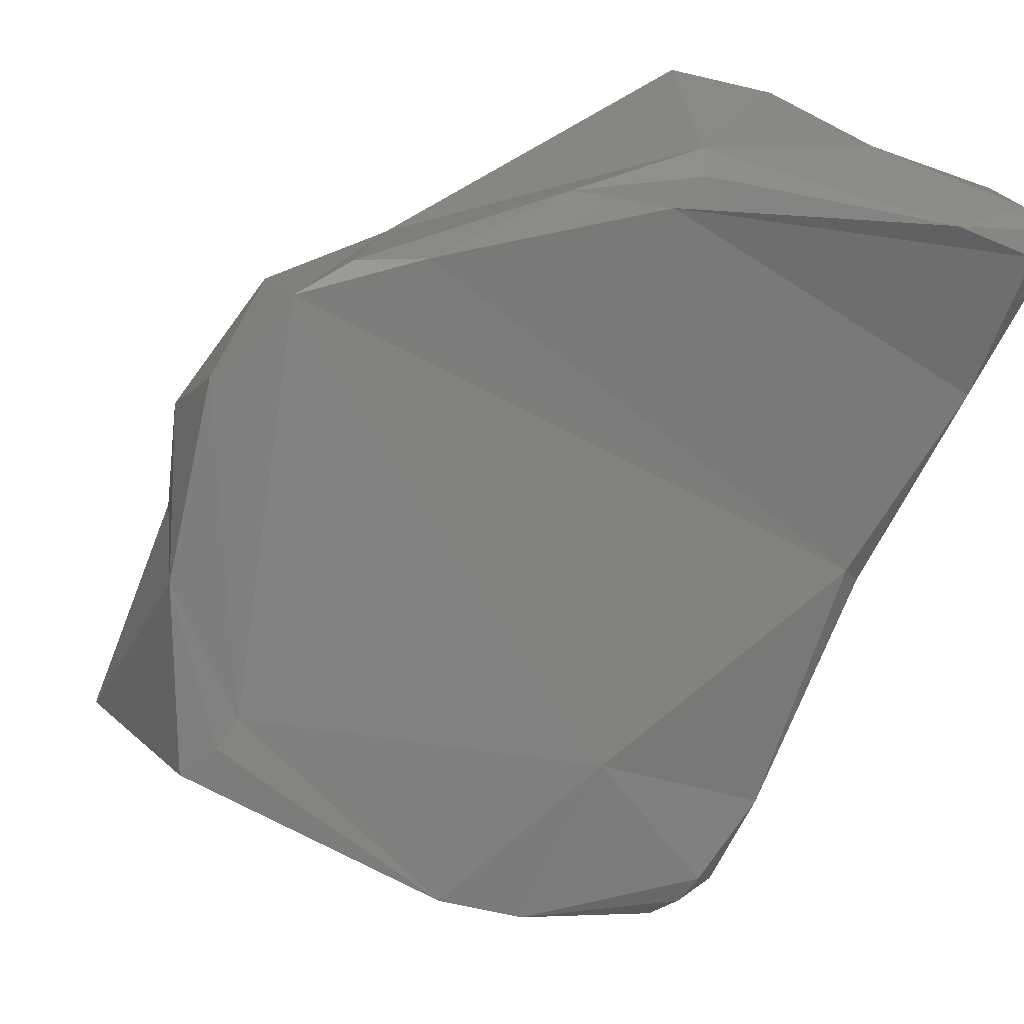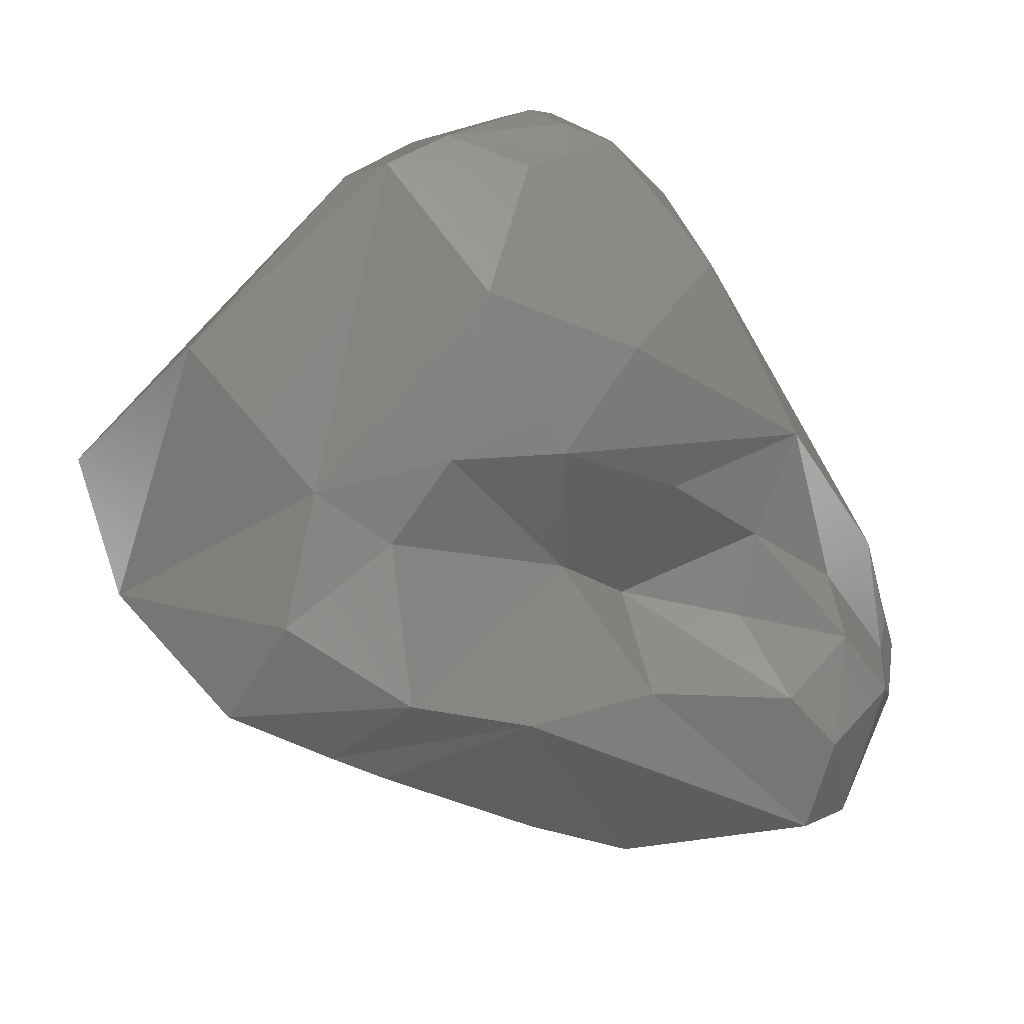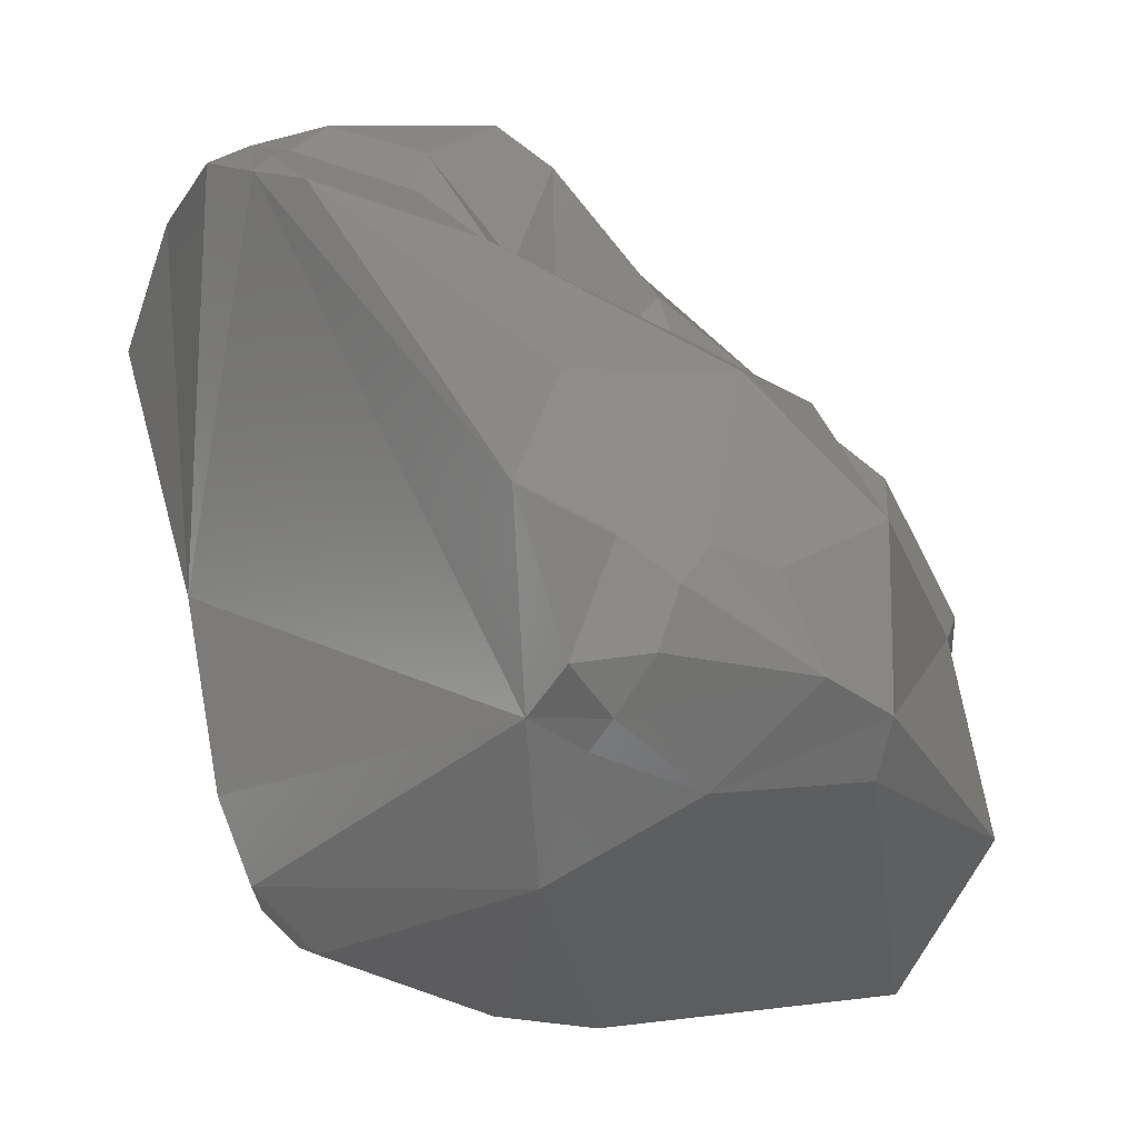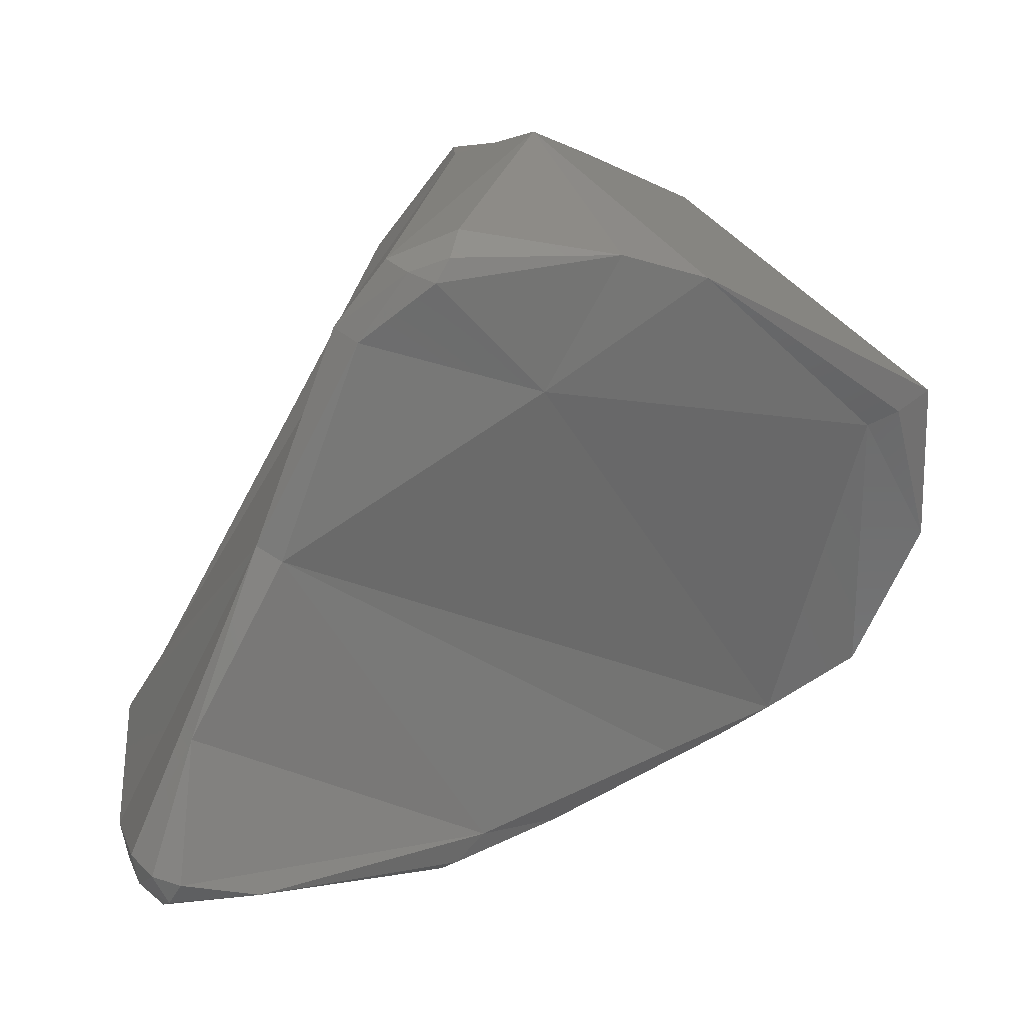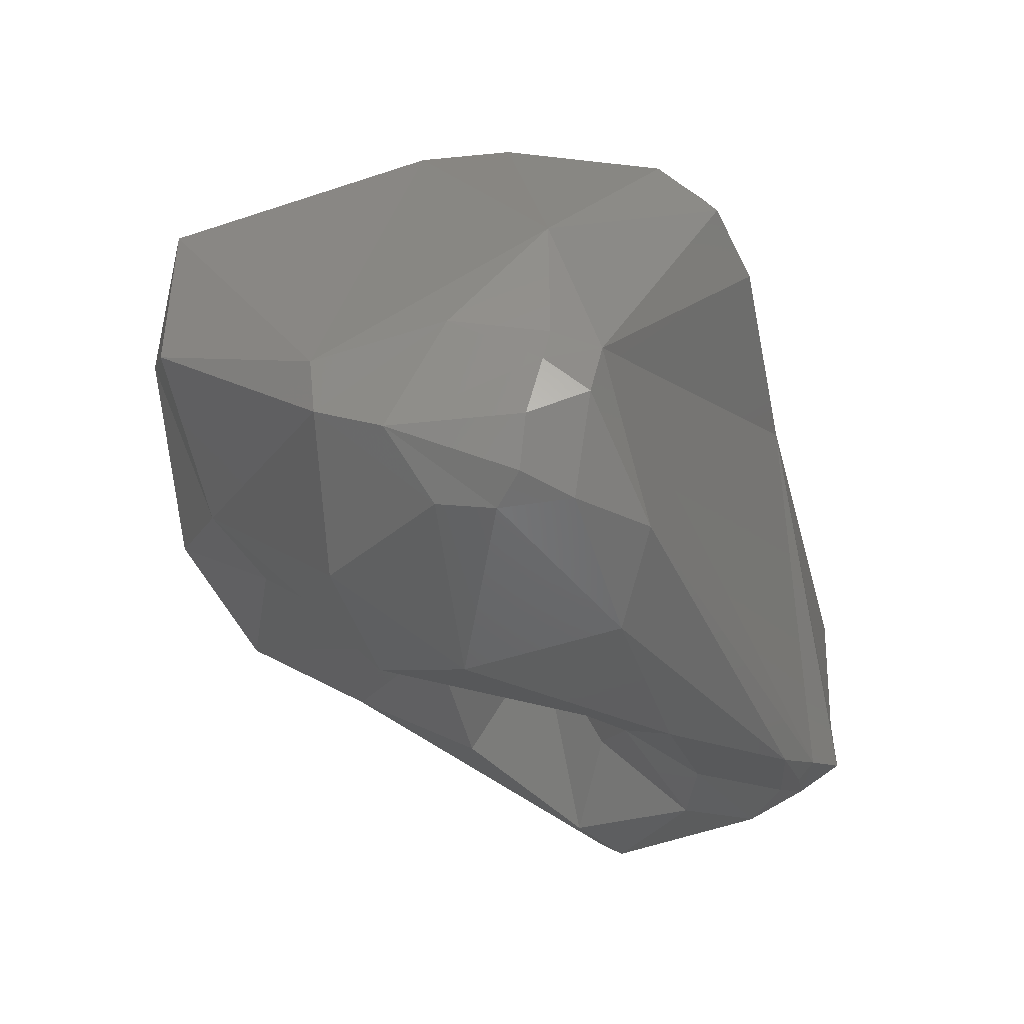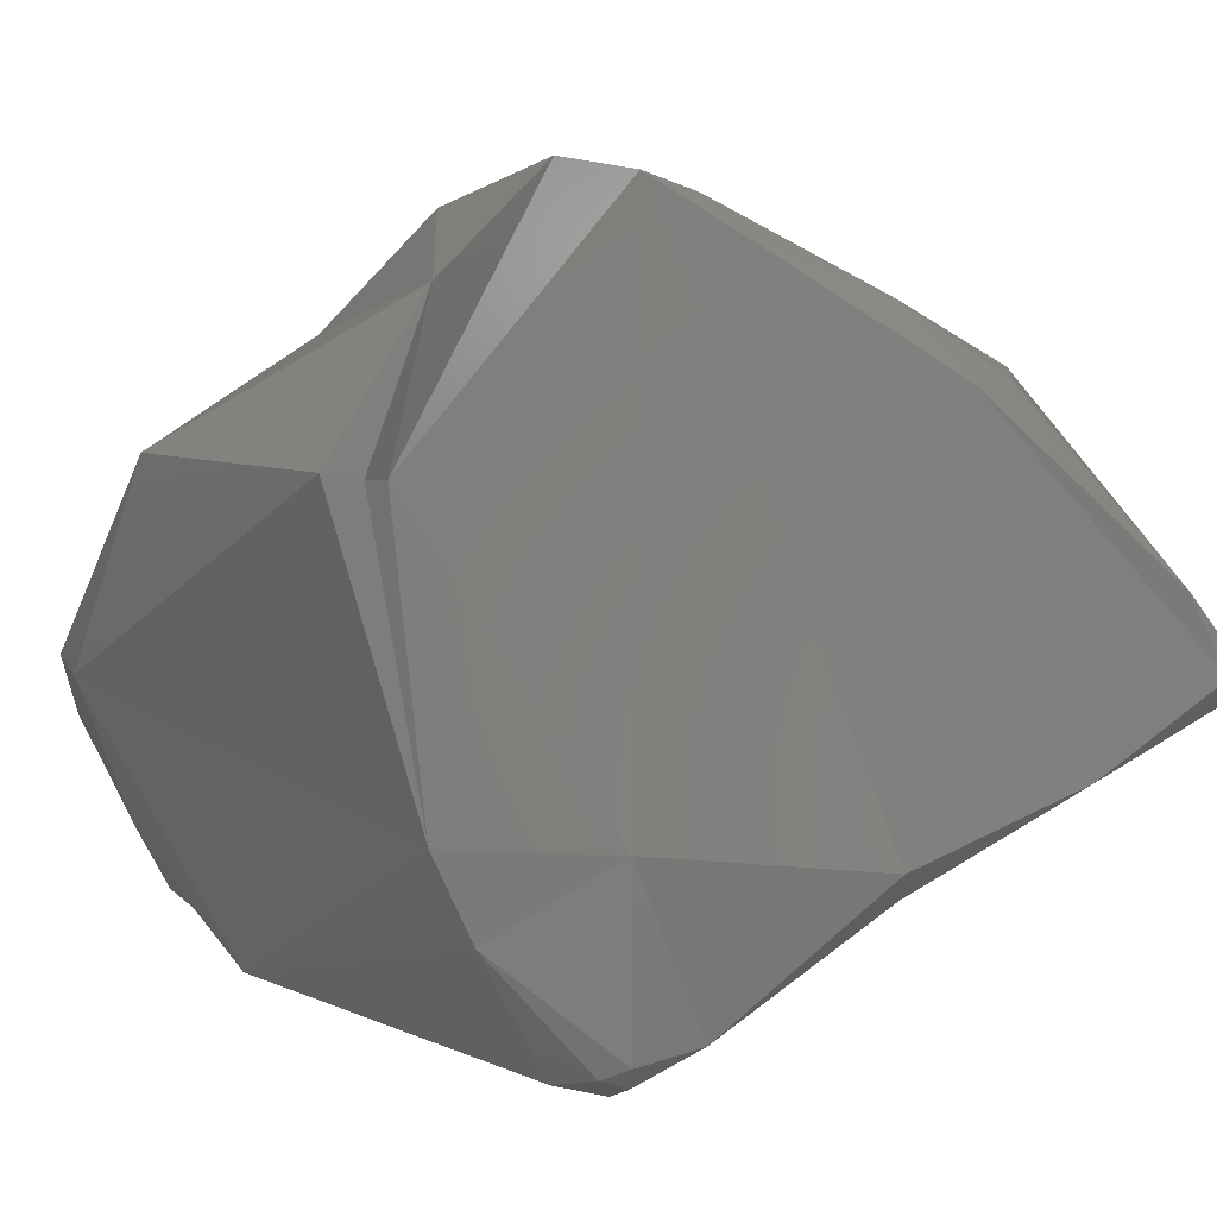
<metadata>
{"format":"stl","ext":"stl","renderer":"f3d","projection":"perspective","resolution":1024,"background":"white","views":[{"elev":-44.9,"azim":-27.3,"up":"+Z"},{"elev":15.5,"azim":-62.1,"up":"+Y"},{"elev":10.3,"azim":170.4,"up":"+Z"},{"elev":-18.0,"azim":148.1,"up":"+Y"},{"elev":76.1,"azim":-15.0,"up":"+Y"},{"elev":-73.0,"azim":-62.6,"up":"+Z"}]}
</metadata>
<code>
# stl→obj: 83 verts, 162 faces
v -0.002791 -0.0108 0.01371
v -0.008368 -0.01212 0.01358
v -0.006227 -0.005999 0.01908
v -0.001091 -0.006372 0.01751
v -0.007909 -0.01254 0.01403
v -0.007617 -0.0127 0.01469
v -0.000987 -0.01058 0.0141
v -0.000494 -0.0129 0.0162
v -0.009177 -0.009207 0.01715
v -0.009708 -0.01449 0.01553
v -0.0064 -0.00565 0.02017
v -0.003519 -0.005579 0.0191
v 0.003013 -0.01069 0.01651
v 0.001978 -0.01022 0.01544
v -0.000791 -0.00579 0.02032
v -0.001689 -0.005491 0.01984
v -0.0101 -0.01656 0.01846
v -0.009056 -0.01749 0.02022
v 0.002216 -0.01092 0.01536
v 0.002385 -0.01141 0.0156
v 0.003258 -0.01603 0.02019
v 0.003239 -0.0123 0.01718
v -0.009096 -0.01189 0.02001
v -0.01001 -0.01449 0.01984
v -0.004644 -0.005772 0.02247
v -0.005218 -0.005167 0.02092
v -0.006913 -0.00797 0.02278
v -0.002003 -0.005135 0.02042
v 0.003476 -0.01181 0.01778
v 0.002814 -0.01114 0.01595
v 0.002424 -0.01609 0.0279
v -0.000745 -0.006716 0.02373
v -0.001315 -0.005069 0.02128
v 0.003732 -0.01571 0.02043
v -0.009092 -0.01603 0.02218
v -0.008198 -0.01809 0.021
v -0.007076 -0.01682 0.02381
v -0.00694 -0.01856 0.02124
v 0.004109 -0.01939 0.02236
v -0.003027 -0.02057 0.02267
v -0.007653 -0.01126 0.02232
v -0.008356 -0.01295 0.02133
v -0.003552 -0.005604 0.02289
v -0.004808 -0.009255 0.02503
v -0.002989 -0.005079 0.02243
v -0.002607 -0.004869 0.02144
v -0.006451 -0.01117 0.02424
v 0.001621 -0.01462 0.02784
v 0.002323 -0.01841 0.02824
v 0.003153 -0.01743 0.02798
v 0.002073 -0.01655 0.02815
v -0.002104 -0.005485 0.0231
v -0.001692 -0.007977 0.02526
v 0.003779 -0.02037 0.02671
v 0.004536 -0.02151 0.02418
v -0.005184 -0.01394 0.02354
v -0.004869 -0.02007 0.02268
v -0.004911 -0.01651 0.02555
v -0.002708 -0.02118 0.02393
v -0.002433 -0.0199 0.02809
v 0.0043 -0.02203 0.0236
v 0.003804 -0.02221 0.02328
v 0.002064 -0.02227 0.02318
v -0.002635 -0.02116 0.02315
v -0.000978 -0.01163 0.02702
v -0.003518 -0.0124 0.02535
v -0.00029 -0.01489 0.02761
v 0.001685 -0.01708 0.02821
v 0.003351 -0.02071 0.02708
v 0.000956 -0.02151 0.0258
v -0.000378 -0.02025 0.02818
v 0.000936 -0.01775 0.02862
v 0.004065 -0.02136 0.02539
v 0.003565 -0.02169 0.02581
v 0.004235 -0.02205 0.0244
v -0.002814 -0.01512 0.02381
v -0.003015 -0.01683 0.02788
v -0.002162 -0.01802 0.02859
v 0.003819 -0.0225 0.02378
v 0.003651 -0.02243 0.02446
v -0.001664 -0.01375 0.02642
v -0.000637 -0.01611 0.02819
v -0.002091 -0.01549 0.02629
f 1 2 3
f 1 3 4
f 5 2 1
f 6 5 1
f 4 7 1
f 8 1 7
f 1 8 6
f 2 9 3
f 10 9 2
f 10 2 5
f 3 9 11
f 12 4 3
f 3 11 12
f 13 14 4
f 15 13 4
f 16 15 4
f 12 16 4
f 4 14 7
f 10 5 6
f 10 6 17
f 6 18 17
f 8 18 6
f 14 19 7
f 7 20 8
f 19 20 7
f 8 21 18
f 8 20 22
f 21 8 22
f 23 9 10
f 11 9 23
f 10 24 23
f 10 17 24
f 11 25 26
f 12 11 26
f 11 23 27
f 25 11 27
f 28 12 26
f 16 12 28
f 14 13 19
f 29 13 15
f 30 13 29
f 19 13 30
f 31 15 32
f 32 15 33
f 15 28 33
f 15 16 28
f 31 34 15
f 29 15 34
f 24 17 35
f 35 17 18
f 36 37 18
f 21 38 18
f 18 37 35
f 38 36 18
f 19 30 20
f 30 22 20
f 21 34 39
f 21 40 38
f 22 34 21
f 40 21 39
f 29 22 30
f 22 29 34
f 41 27 23
f 23 24 42
f 23 42 41
f 24 35 42
f 26 25 43
f 27 44 25
f 25 44 43
f 26 43 45
f 45 46 26
f 46 28 26
f 27 41 47
f 27 47 44
f 33 28 46
f 48 31 32
f 49 50 31
f 51 31 48
f 51 49 31
f 34 31 50
f 33 52 32
f 53 32 52
f 48 32 53
f 52 33 46
f 54 34 50
f 34 54 55
f 39 34 55
f 42 35 56
f 37 56 35
f 37 36 57
f 38 57 36
f 58 56 37
f 37 57 59
f 37 59 60
f 37 60 58
f 38 40 57
f 55 61 39
f 39 61 62
f 39 62 40
f 40 63 64
f 40 62 63
f 57 40 64
f 42 56 41
f 47 41 56
f 45 43 52
f 52 43 53
f 53 43 44
f 53 44 65
f 44 47 65
f 45 52 46
f 56 66 47
f 47 66 65
f 48 67 68
f 51 48 68
f 53 65 48
f 65 67 48
f 69 50 49
f 49 70 69
f 51 68 49
f 70 49 71
f 71 49 72
f 72 49 68
f 50 69 54
f 54 73 55
f 74 54 69
f 74 73 54
f 55 75 61
f 55 73 75
f 56 58 76
f 66 56 76
f 57 64 59
f 60 77 58
f 58 77 76
f 59 71 60
f 63 59 64
f 59 70 71
f 59 63 70
f 60 78 77
f 71 78 60
f 61 79 62
f 61 75 79
f 63 62 79
f 63 80 70
f 63 79 80
f 65 66 81
f 65 81 67
f 66 76 81
f 72 68 67
f 67 81 82
f 82 72 67
f 70 74 69
f 80 74 70
f 78 71 72
f 72 82 78
f 80 73 74
f 73 80 75
f 75 80 79
f 83 76 77
f 81 76 83
f 82 83 77
f 82 77 78
f 81 83 82

</code>
